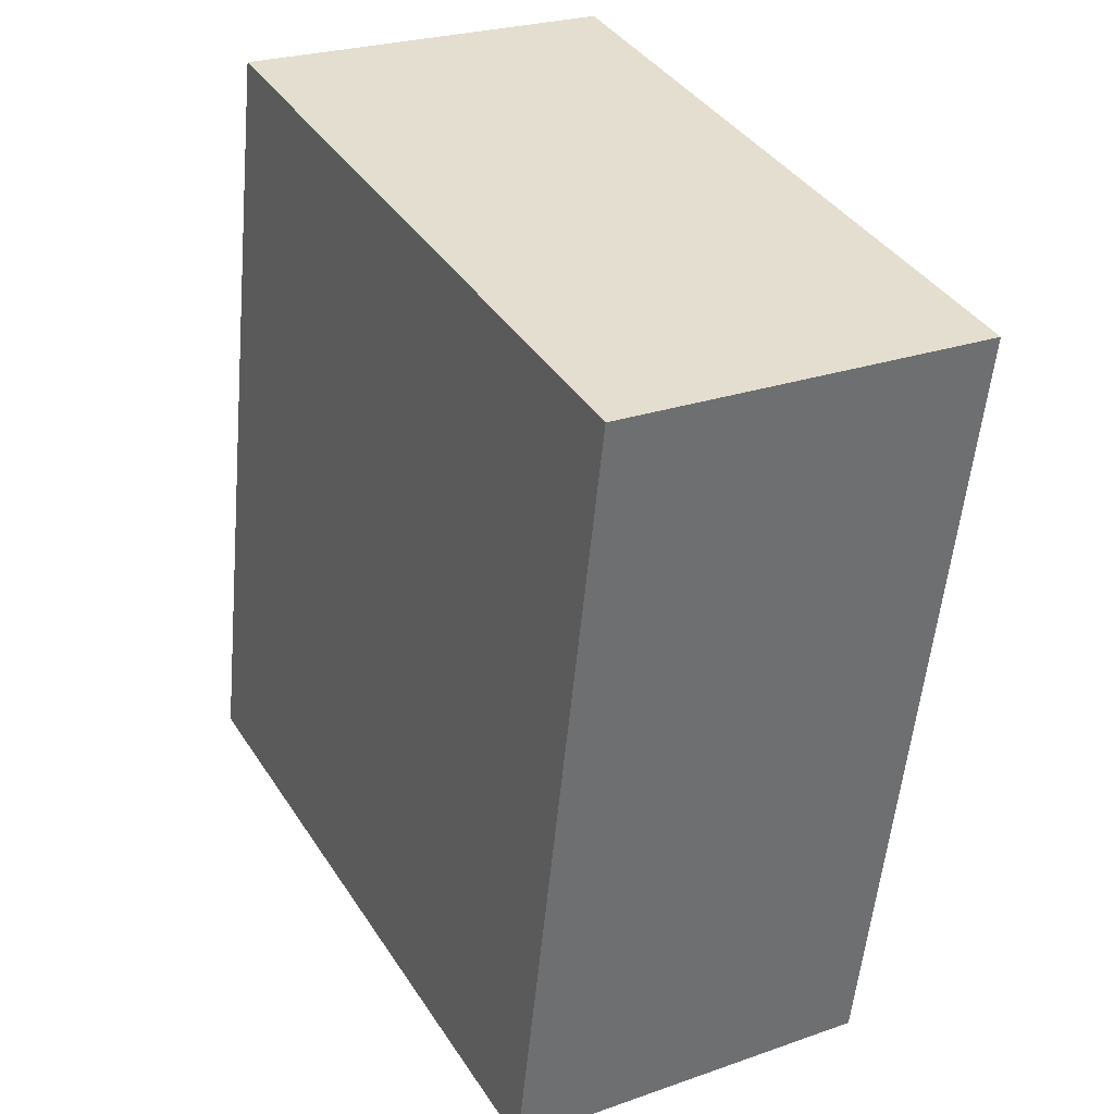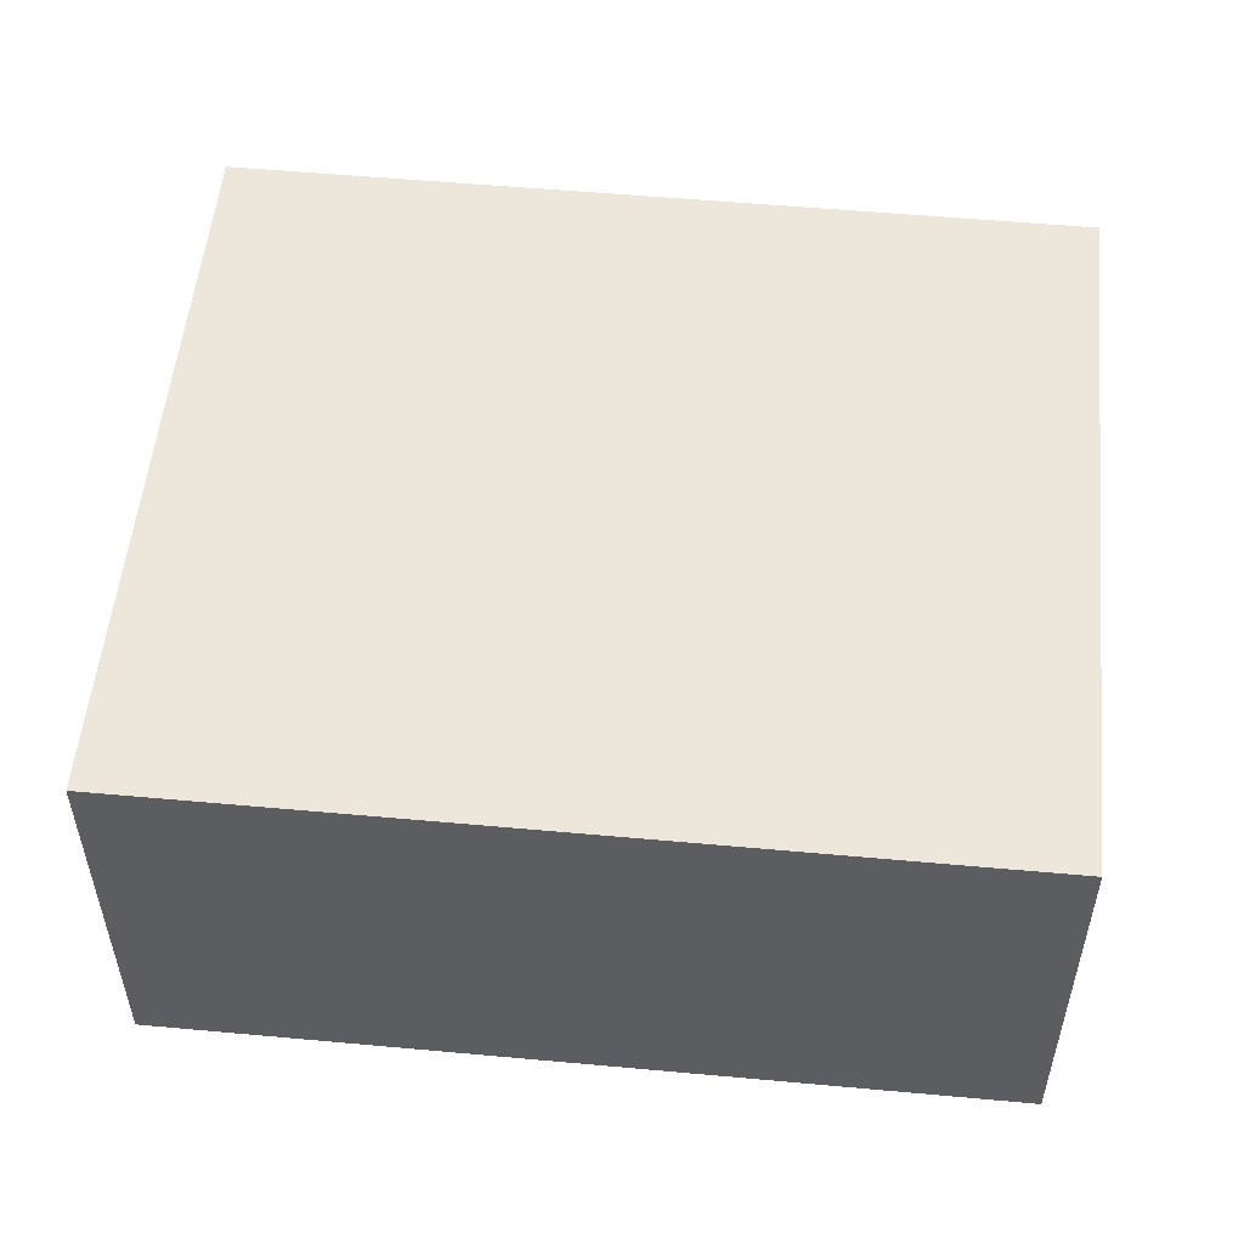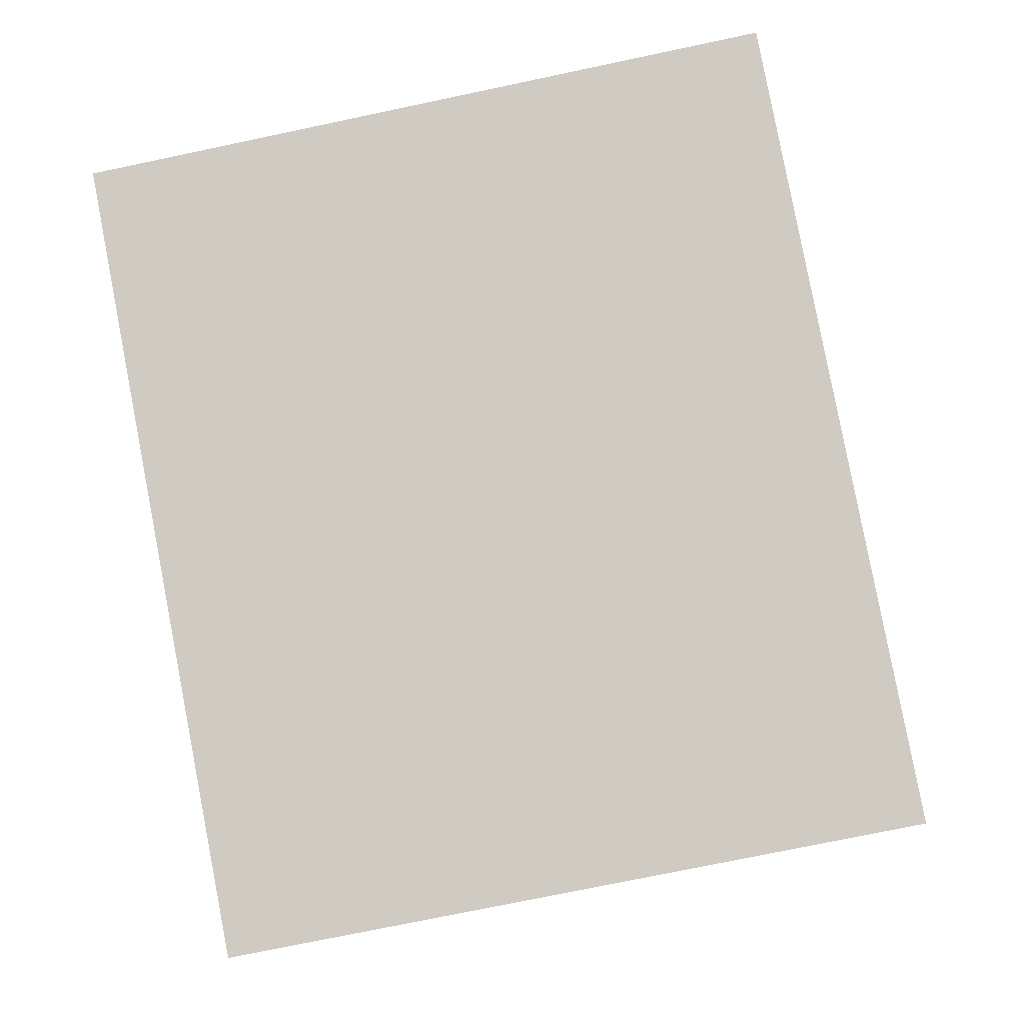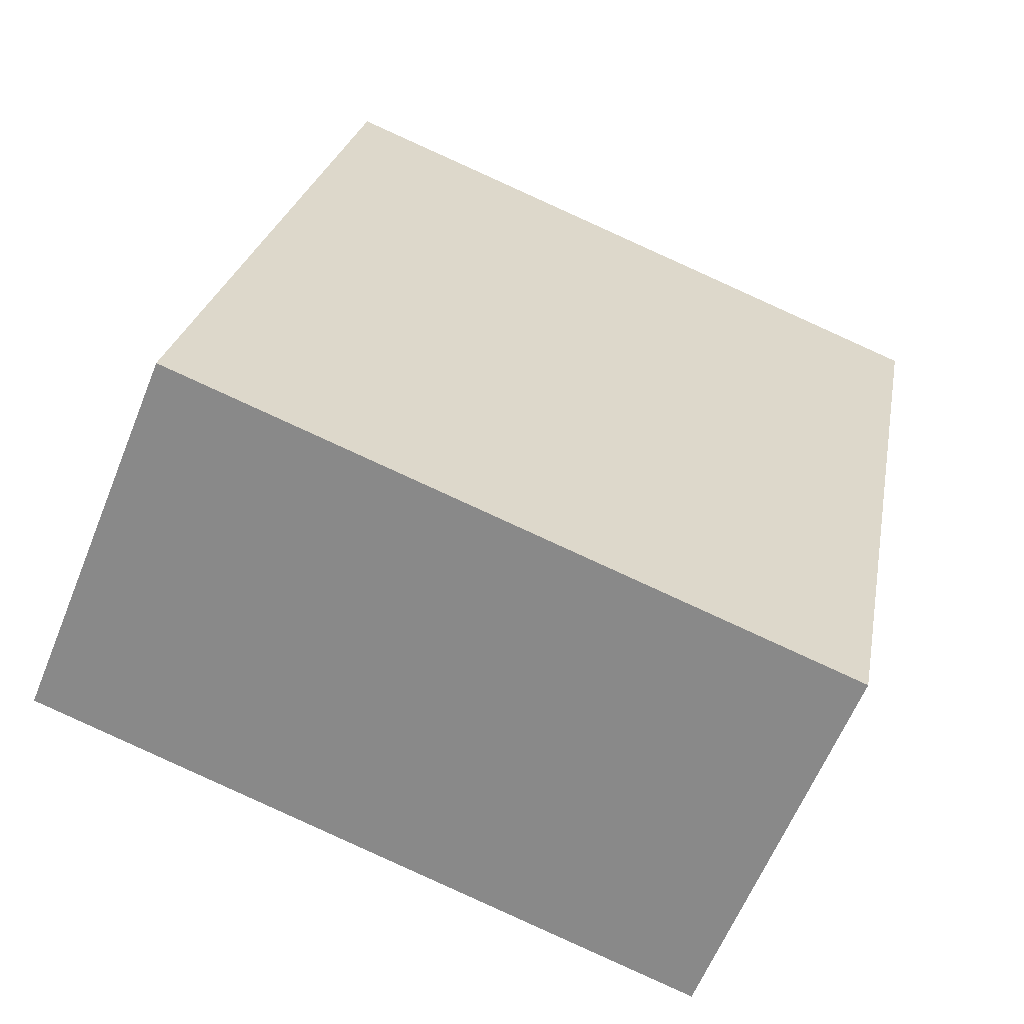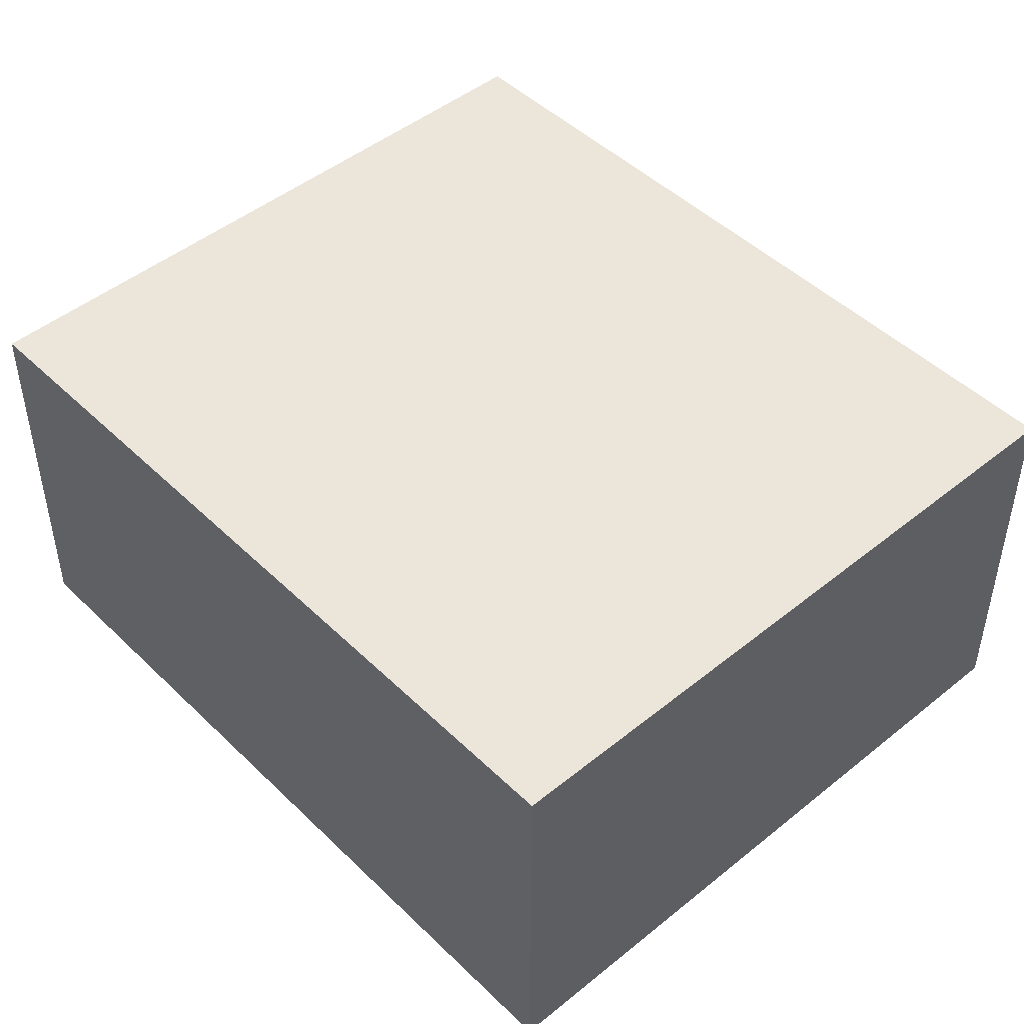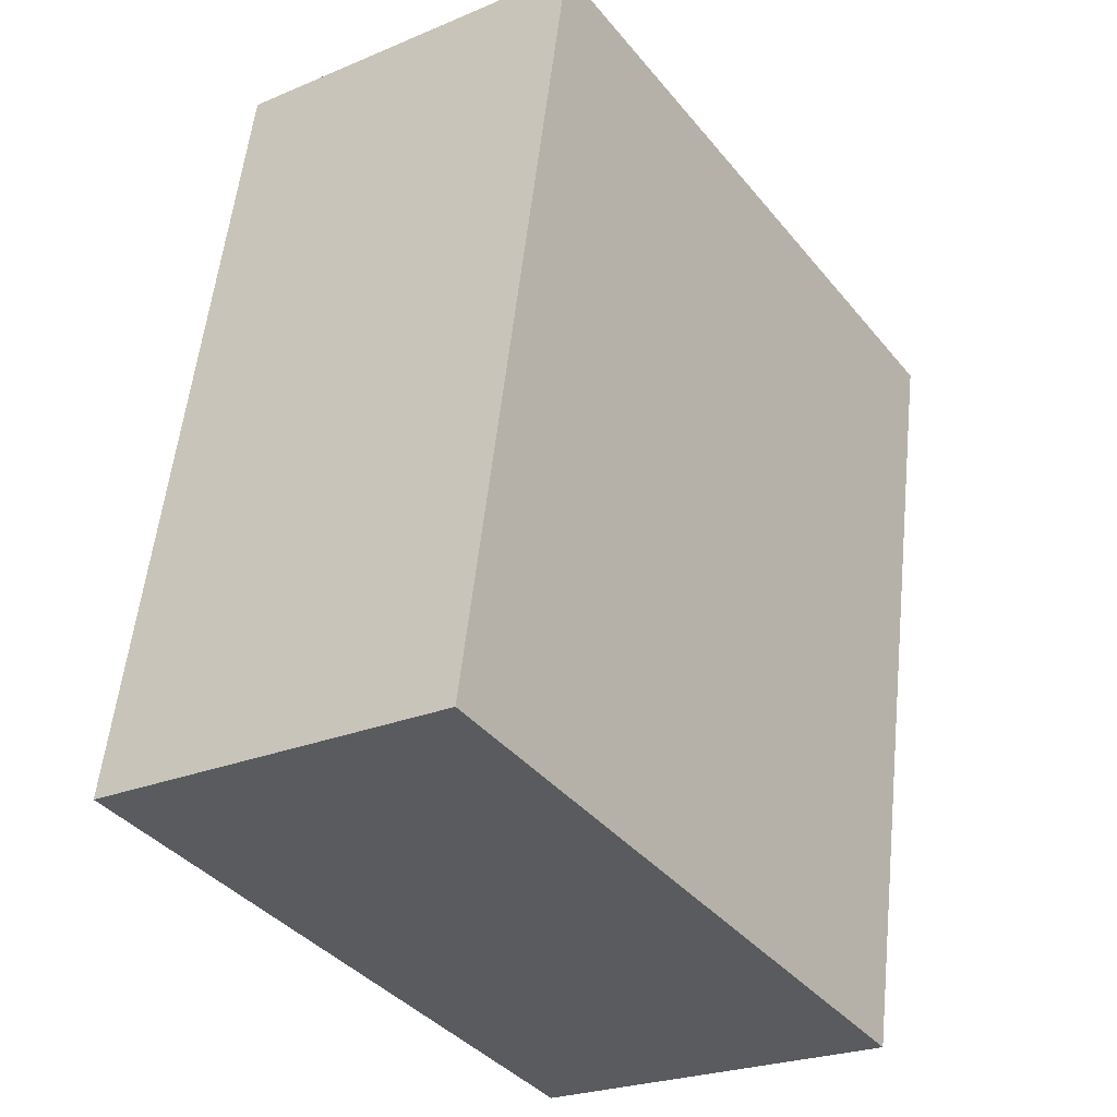
<metadata>
{"format":"obj","ext":"obj","renderer":"f3d","projection":"perspective","resolution":1024,"background":"white","views":[{"elev":25.3,"azim":60.5,"up":"+Z"},{"elev":53.7,"azim":-73.5,"up":"+Y"},{"elev":-7.1,"azim":-175.3,"up":"+Z"},{"elev":-61.0,"azim":-21.9,"up":"+Z"},{"elev":47.1,"azim":-31.6,"up":"+Y"},{"elev":-24.4,"azim":-55.2,"up":"+Z"}]}
</metadata>
<code>
v  0 1.533 9.387e-17
v  3.317 1.533 2.635
v  2.708 1.533 -0.523
v  0.609 1.533 3.157
v  2.708 3.202e-17 -0.523
v  0 0 0
v  0.609 -1.933e-16 3.157
v  3.317 -1.613e-16 2.635
g defaultobject
f 1 2 3
f 2 1 4
f 5 1 3
f 1 5 6
f 6 4 1
f 4 6 7
f 7 2 4
f 2 7 8
f 8 3 2
f 3 8 5
f 8 6 5
f 6 8 7

</code>
